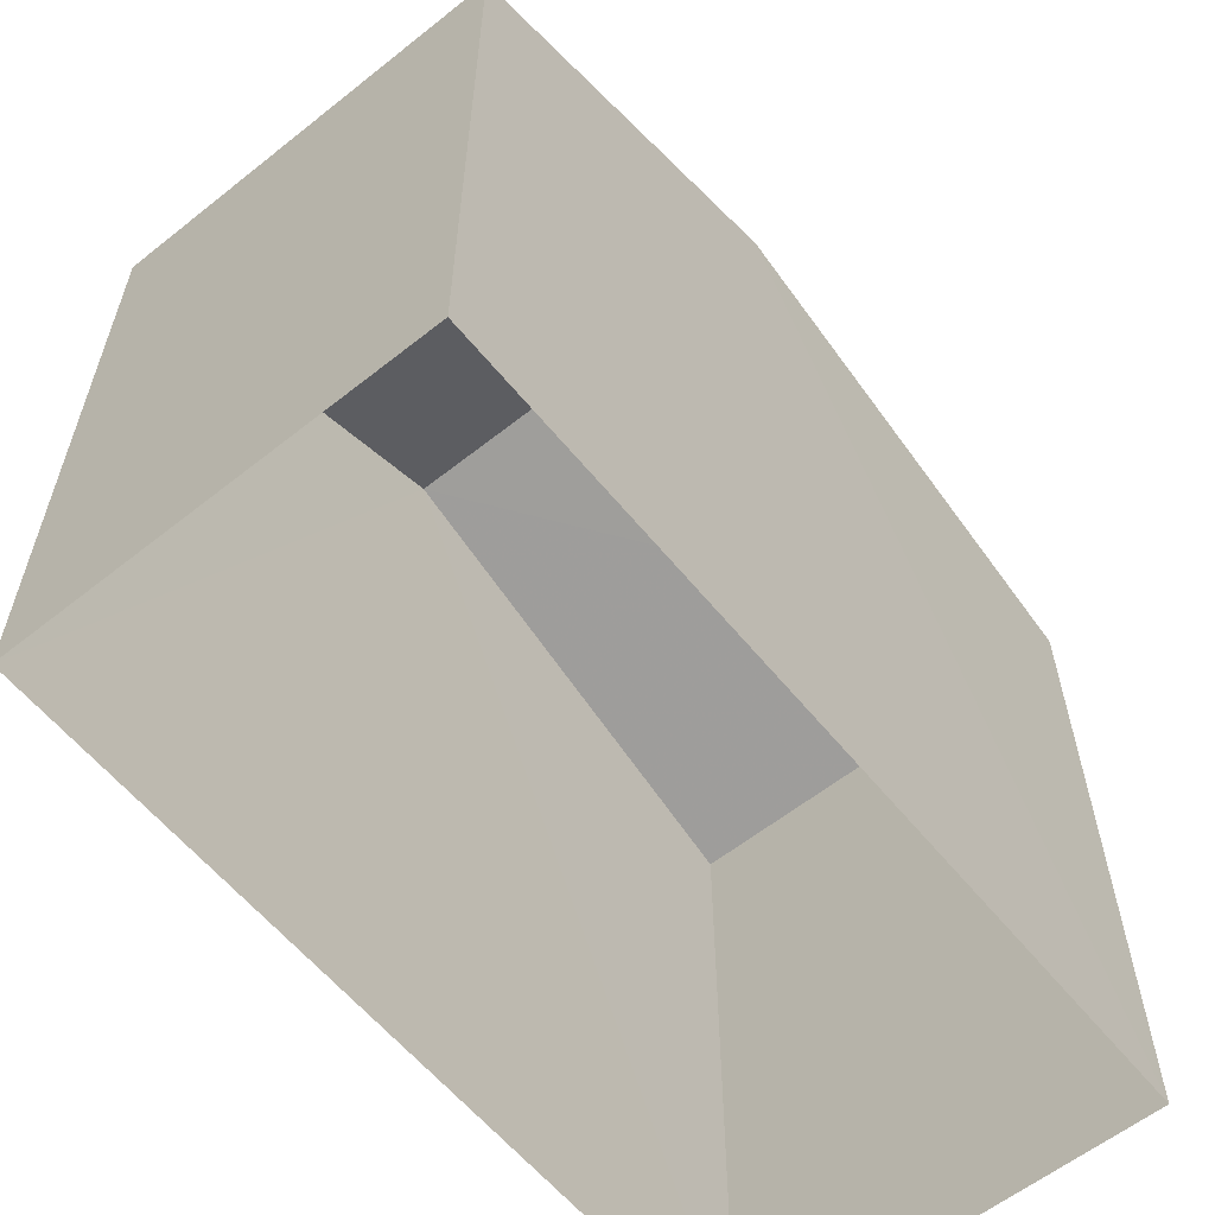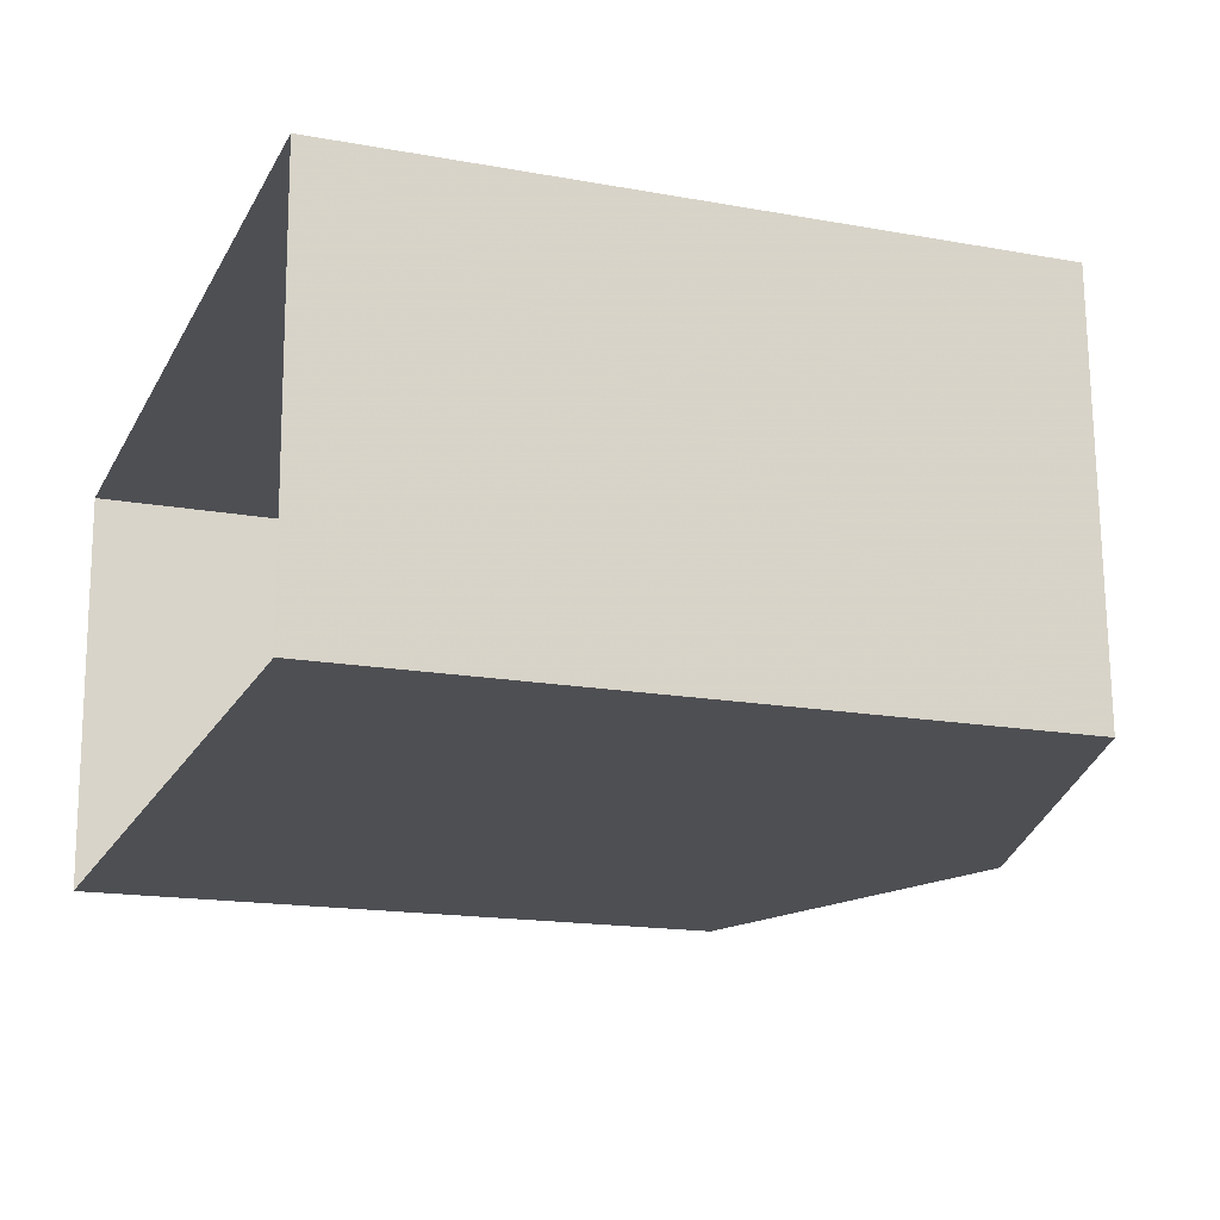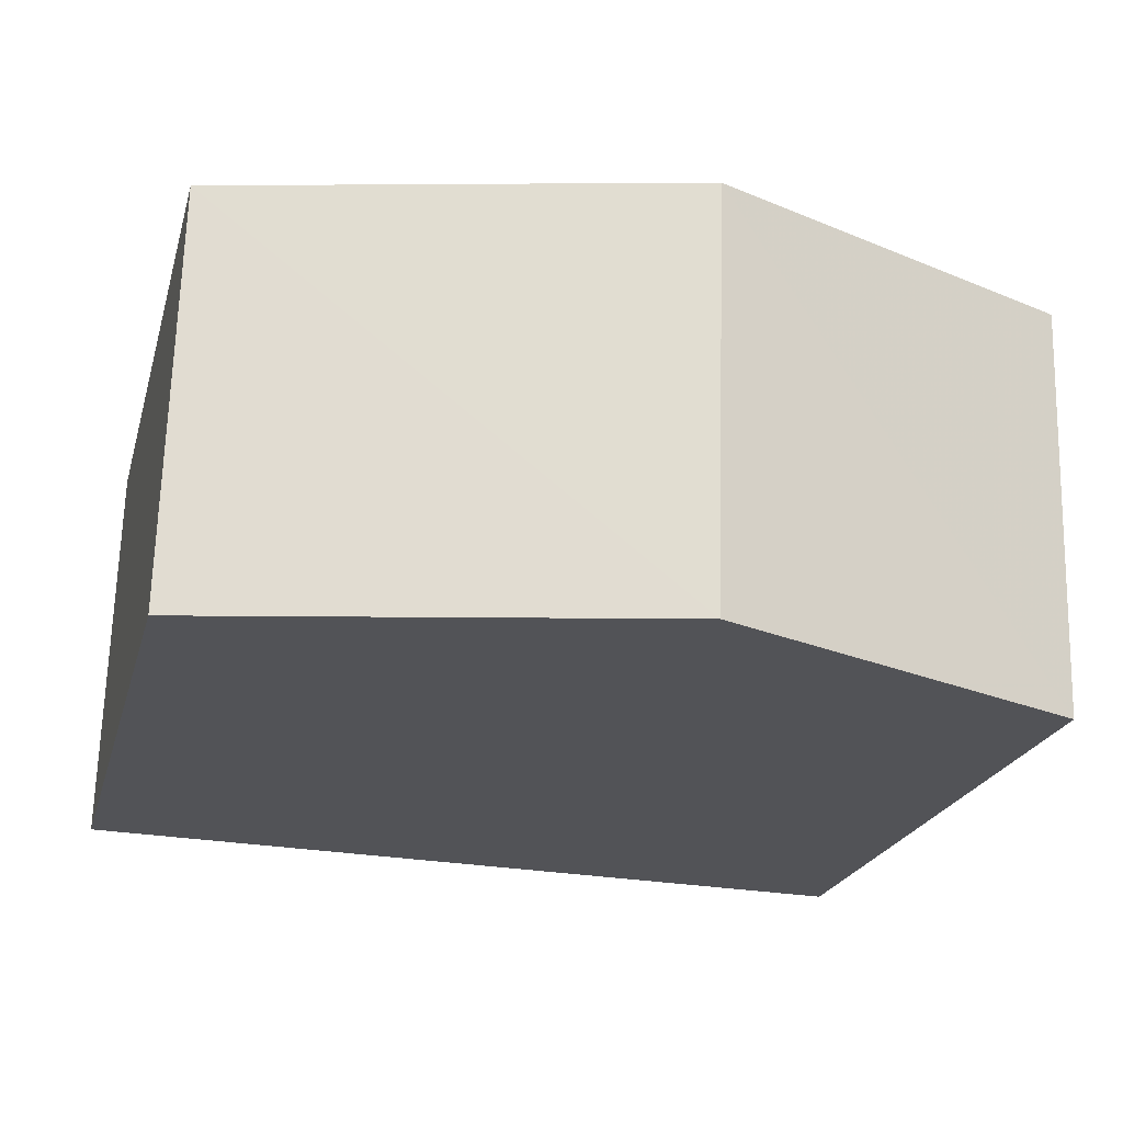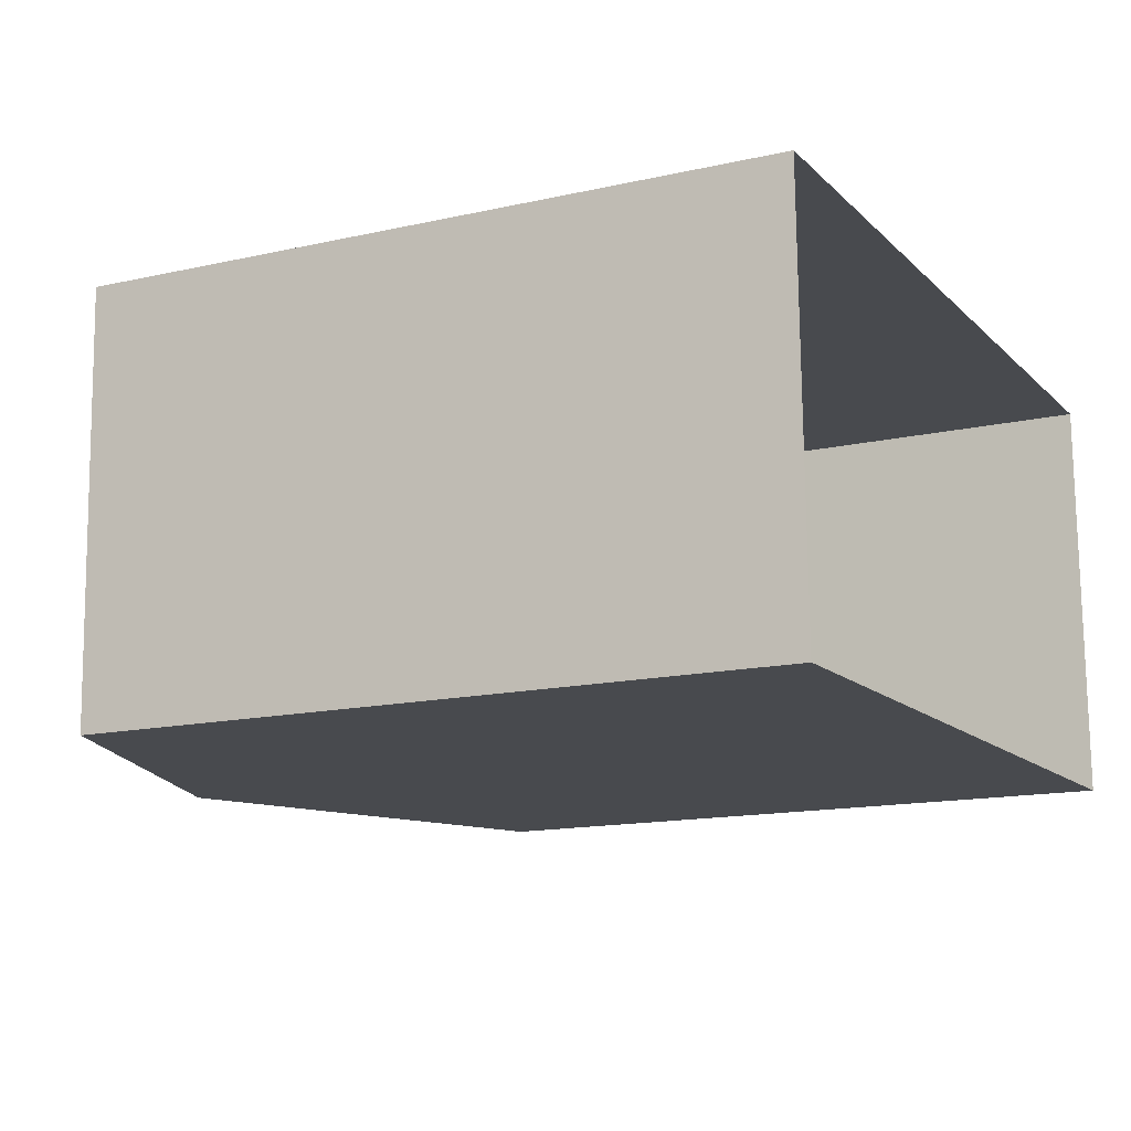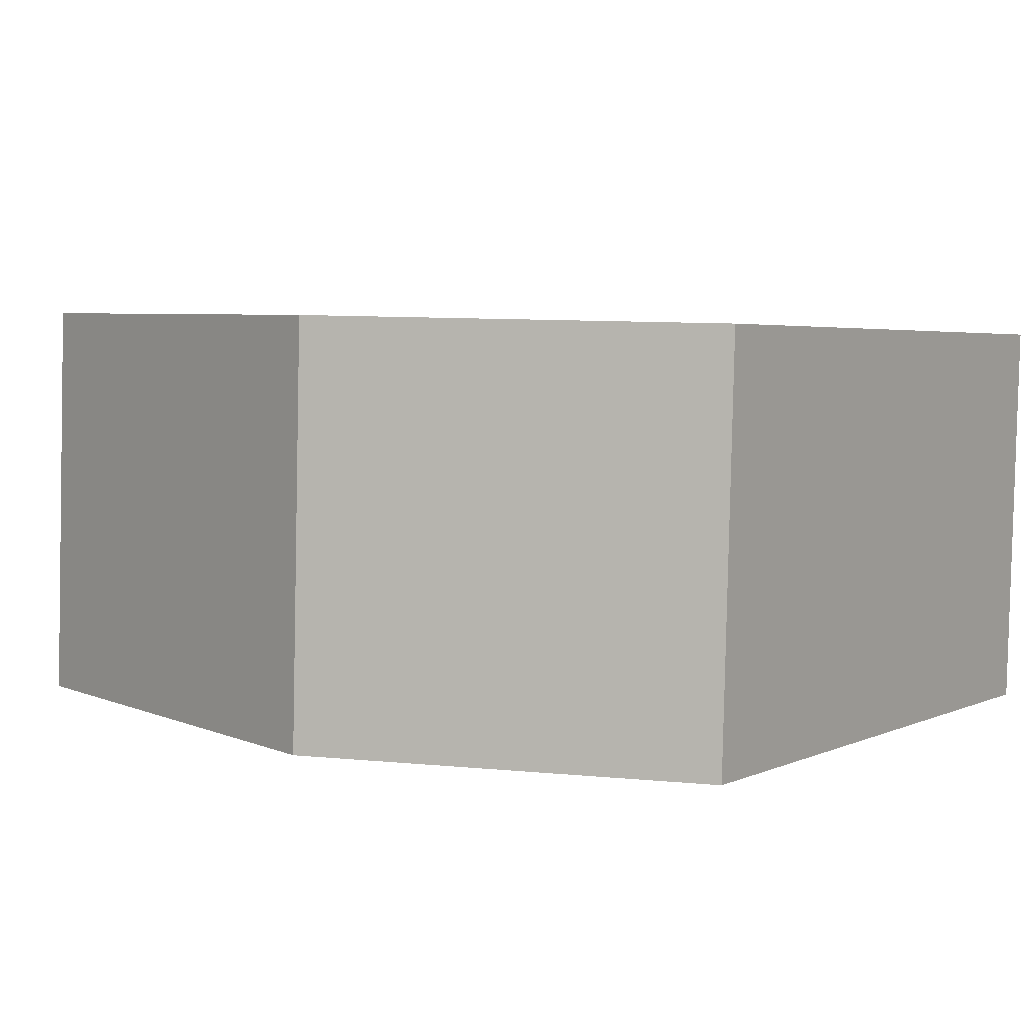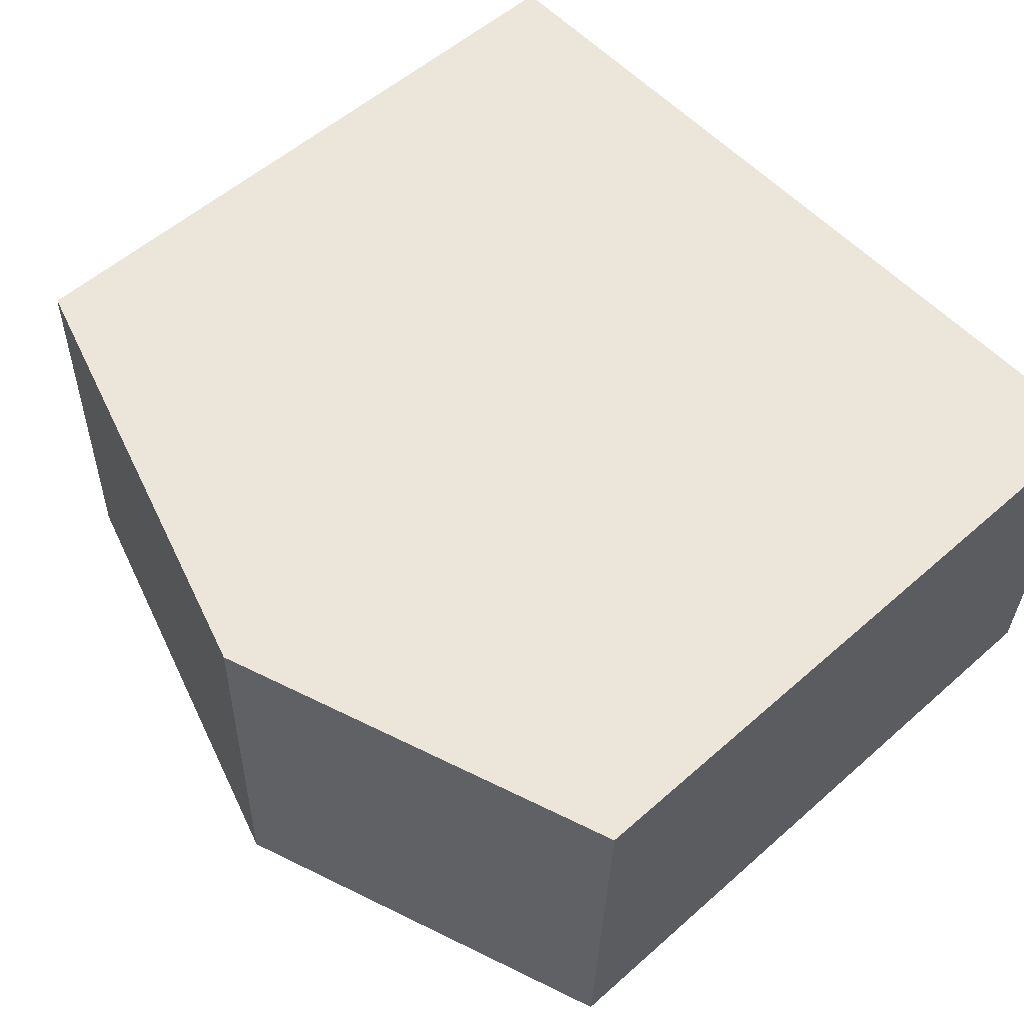
<metadata>
{"format":"obj","ext":"obj","renderer":"f3d","projection":"perspective","resolution":1024,"background":"white","views":[{"elev":-59.7,"azim":127.4,"up":"+Z"},{"elev":-16.5,"azim":-110.5,"up":"+Y"},{"elev":-21.9,"azim":-14.3,"up":"+Y"},{"elev":-14.4,"azim":116.3,"up":"+Y"},{"elev":3.6,"azim":34.1,"up":"+Y"},{"elev":55.5,"azim":47.1,"up":"+Y"}]}
</metadata>
<code>
v -3.724e+05 -1.04e+05 29.84
v -3.724e+05 -1.04e+05 29.84
v -3.724e+05 -1.04e+05 29.84
v -3.724e+05 -1.04e+05 29.84
v -3.724e+05 -1.04e+05 38.6
v -3.724e+05 -1.04e+05 38.6
v -3.724e+05 -1.04e+05 40.42
v -3.724e+05 -1.04e+05 40.42
v -3.724e+05 -1.04e+05 38.6
v -3.724e+05 -1.04e+05 38.6
f 1 2 3
f 1 4 2
f 5 6 7
f 8 5 7
f 9 10 8
f 7 9 8
f 10 3 8
f 3 2 8
f 2 5 8
f 6 4 7
f 4 1 7
f 1 9 7
f 5 2 4
f 6 5 4
f 10 1 3
f 10 9 1

</code>
